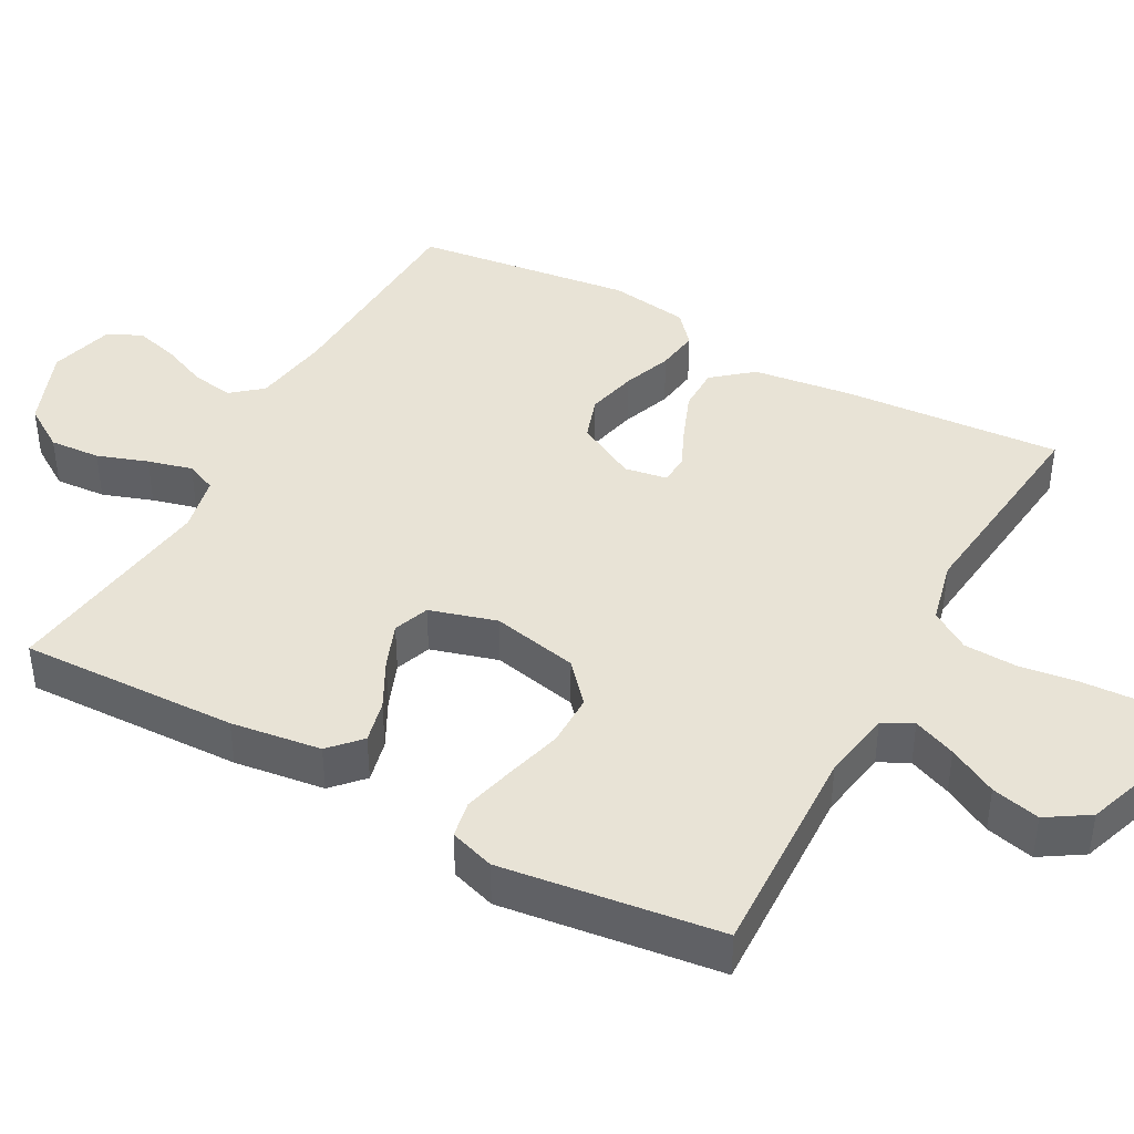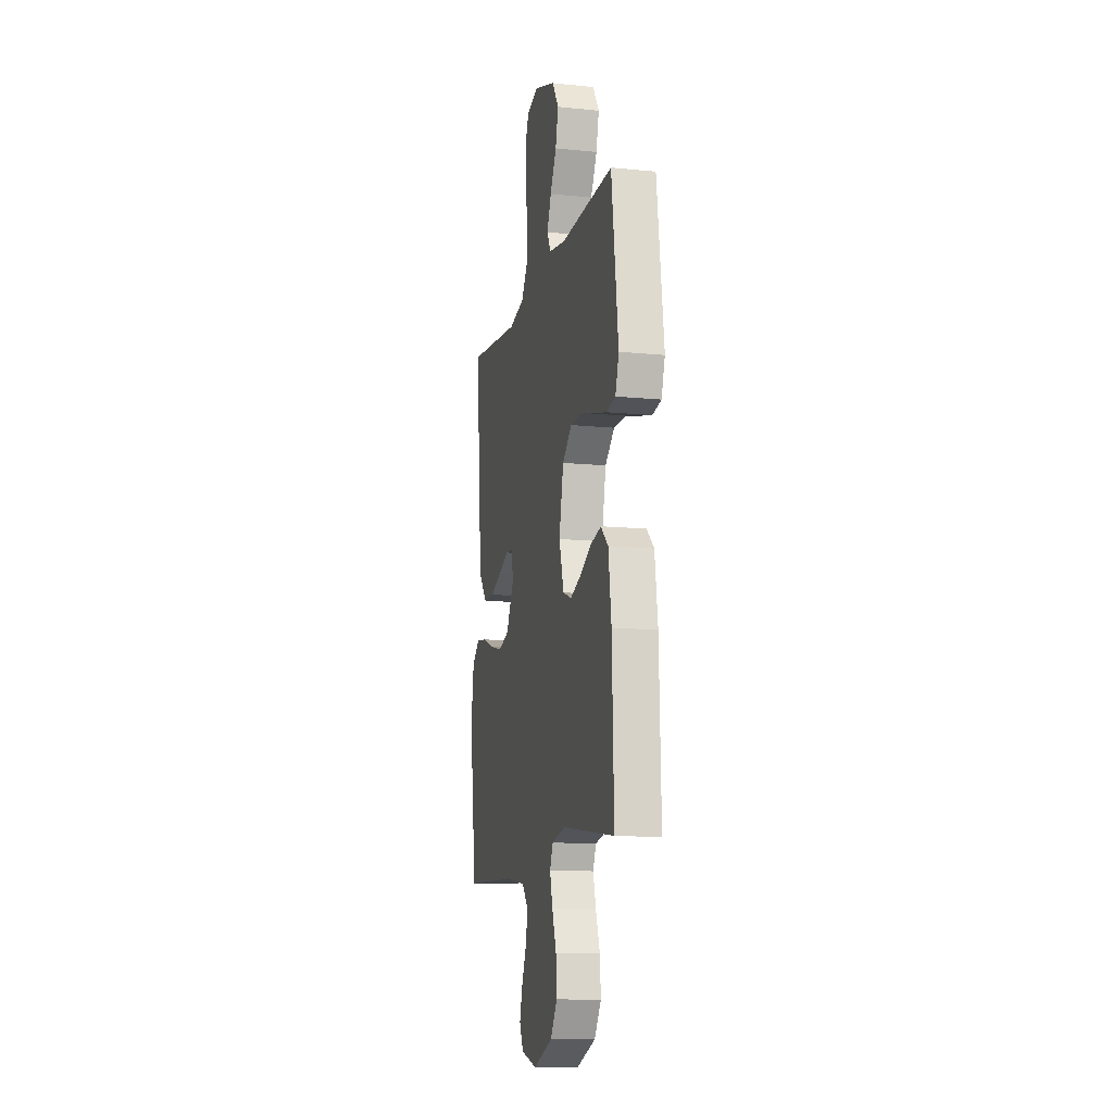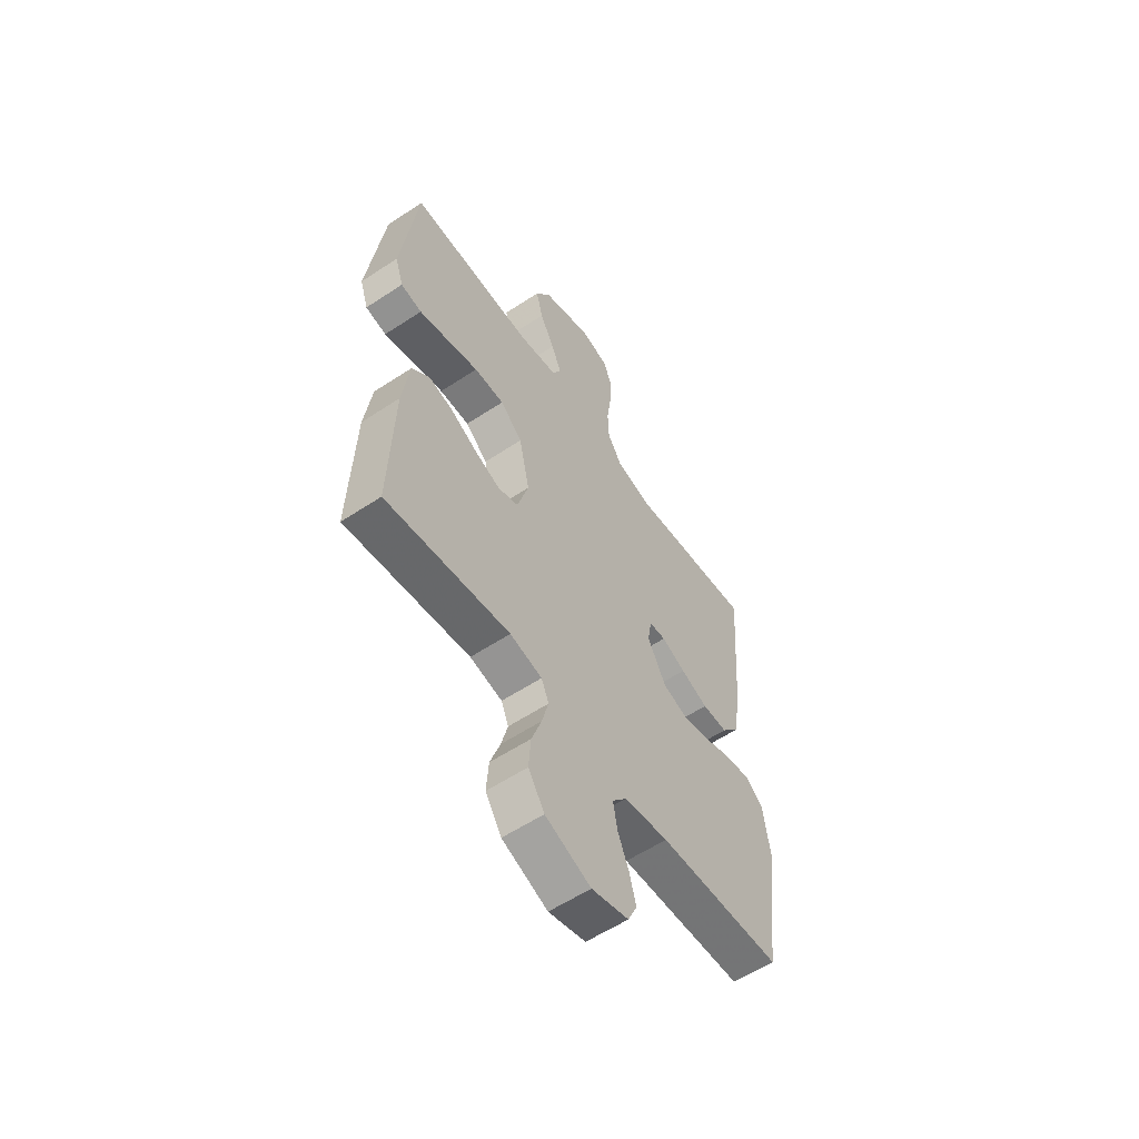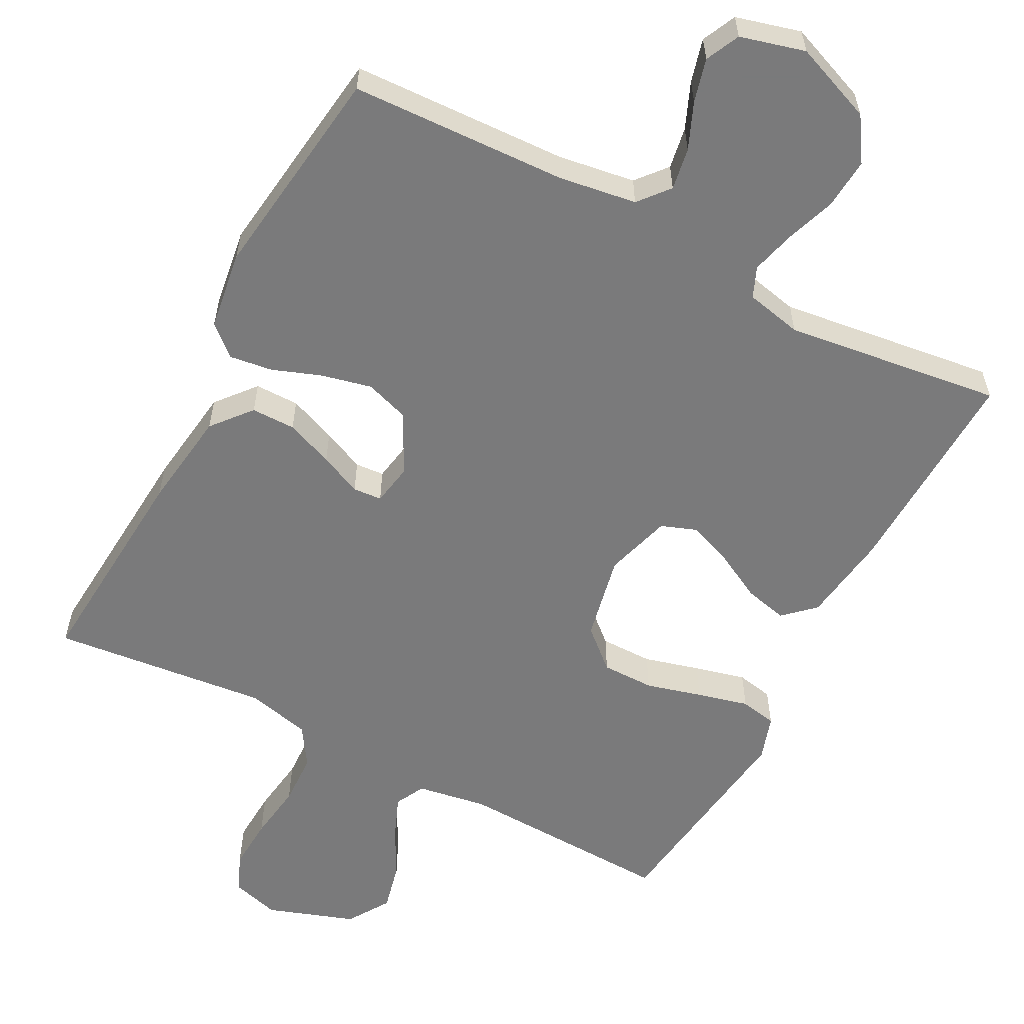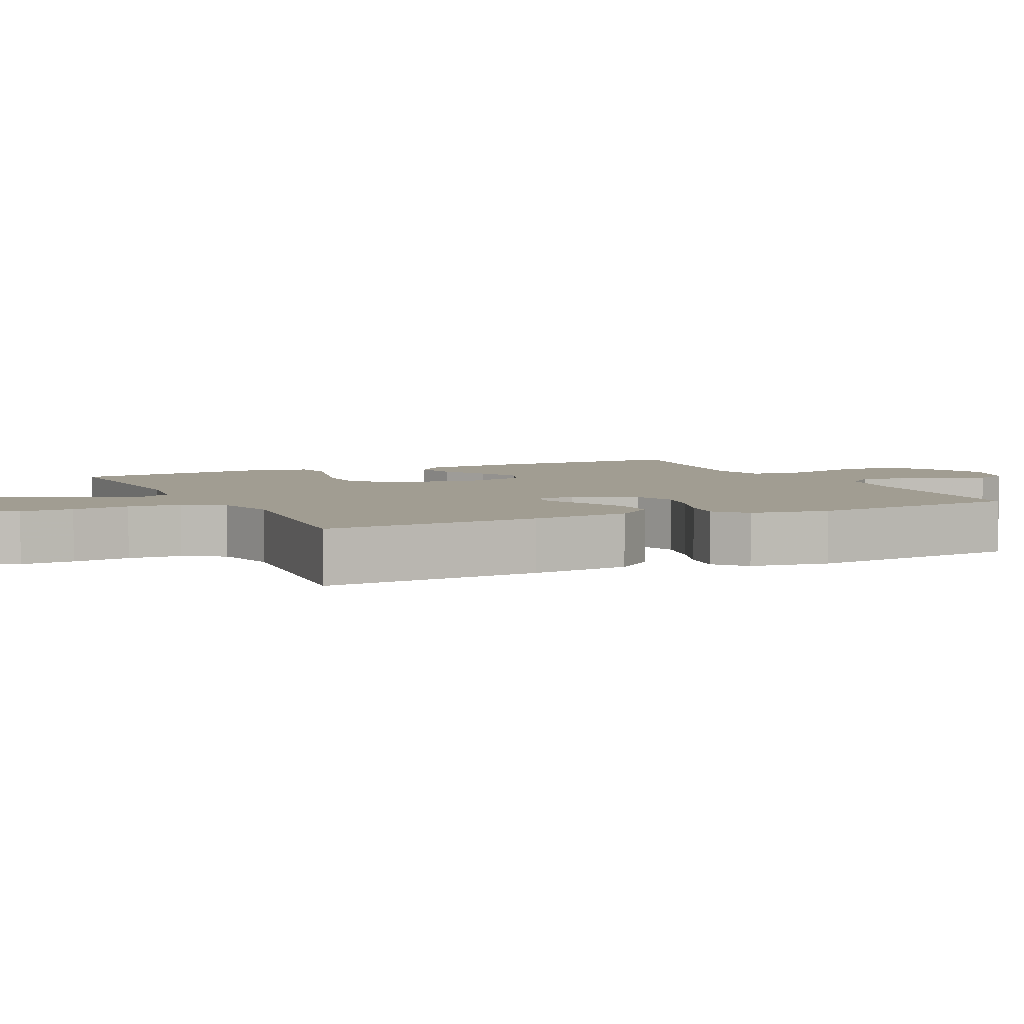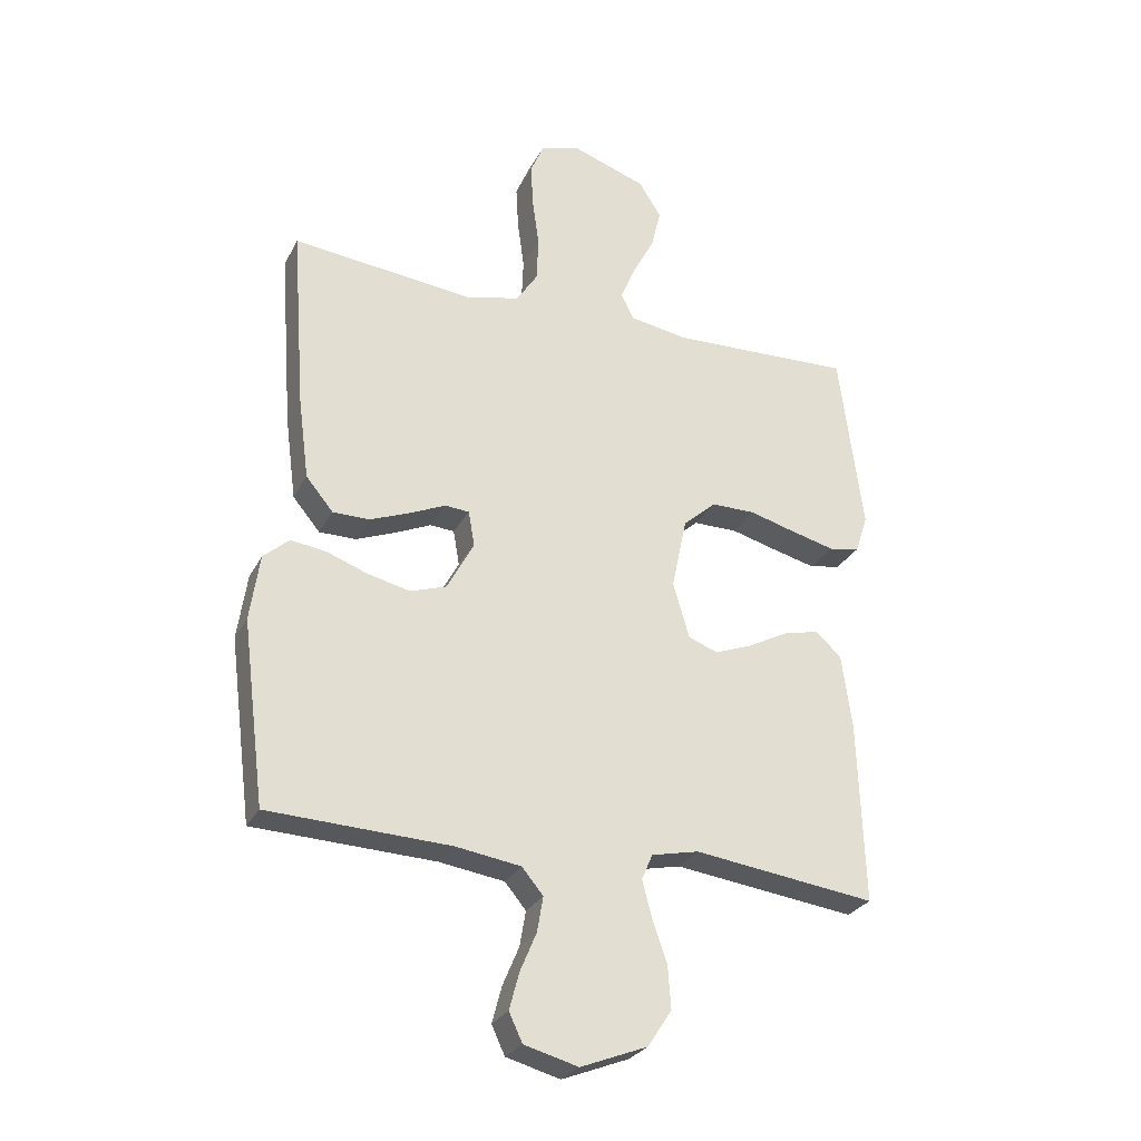
<metadata>
{"format":"obj","ext":"obj","renderer":"f3d","projection":"perspective","resolution":1024,"background":"white","views":[{"elev":41.8,"azim":-61.3,"up":"+Y"},{"elev":-12.0,"azim":-103.4,"up":"+Z"},{"elev":-58.1,"azim":-55.6,"up":"+Z"},{"elev":-58.1,"azim":152.2,"up":"+Y"},{"elev":4.8,"azim":64.7,"up":"+Y"},{"elev":-27.8,"azim":157.3,"up":"+Z"}]}
</metadata>
<code>
v -0.5 0.07 -0.5
v -0.49 0.07 -0.2
v -0.473 0.07 -0.076
v -0.431 0.07 -0.037
v -0.372 0.07 -0.051
v -0.306 0.07 -0.086
v -0.244 0.07 -0.11
v -0.195 0.07 -0.092
v -0.168 0.07 0
v -0.193 0.07 0.119
v -0.247 0.07 0.167
v -0.32 0.07 0.167
v -0.397 0.07 0.146
v -0.468 0.07 0.128
v -0.519 0.07 0.138
v -0.539 0.07 0.2
v -0.5 0.07 0.5
v -0.2 0.07 0.489
v -0.103 0.07 0.505
v -0.082 0.07 0.546
v -0.106 0.07 0.605
v -0.142 0.07 0.672
v -0.158 0.07 0.739
v -0.121 0.07 0.797
v 0 0.07 0.839
v 0.067 0.07 0.82
v 0.089 0.07 0.768
v 0.085 0.07 0.695
v 0.074 0.07 0.616
v 0.077 0.07 0.543
v 0.112 0.07 0.489
v 0.2 0.07 0.468
v 0.5 0.07 0.5
v 0.478 0.07 0.2
v 0.46 0.07 0.063
v 0.415 0.07 0.009
v 0.354 0.07 0.009
v 0.288 0.07 0.035
v 0.23 0.07 0.061
v 0.19 0.07 0.058
v 0.18 0.07 0
v 0.224 0.07 -0.083
v 0.284 0.07 -0.103
v 0.353 0.07 -0.087
v 0.421 0.07 -0.062
v 0.48 0.07 -0.054
v 0.522 0.07 -0.091
v 0.538 0.07 -0.2
v 0.5 0.07 -0.5
v 0.2 0.07 -0.512
v 0.093 0.07 -0.528
v 0.058 0.07 -0.57
v 0.068 0.07 -0.628
v 0.095 0.07 -0.692
v 0.111 0.07 -0.752
v 0.089 0.07 -0.799
v 0 0.07 -0.823
v -0.11 0.07 -0.78
v -0.149 0.07 -0.72
v -0.144 0.07 -0.65
v -0.12 0.07 -0.581
v -0.104 0.07 -0.52
v -0.122 0.07 -0.478
v -0.2 0.07 -0.461
v -0.5 0 -0.5
v -0.49 0 -0.2
v -0.473 0 -0.076
v -0.431 0 -0.037
v -0.372 0 -0.051
v -0.306 0 -0.086
v -0.244 0 -0.11
v -0.195 0 -0.092
v -0.168 0 0
v -0.193 0 0.119
v -0.247 0 0.167
v -0.32 0 0.167
v -0.397 0 0.146
v -0.468 0 0.128
v -0.519 0 0.138
v -0.539 0 0.2
v -0.5 0 0.5
v -0.2 0 0.489
v -0.103 0 0.505
v -0.082 0 0.546
v -0.106 0 0.605
v -0.142 0 0.672
v -0.158 0 0.739
v -0.121 0 0.797
v 0 0 0.839
v 0.067 0 0.82
v 0.089 0 0.768
v 0.085 0 0.695
v 0.074 0 0.616
v 0.077 0 0.543
v 0.112 0 0.489
v 0.2 0 0.468
v 0.5 0 0.5
v 0.478 0 0.2
v 0.46 0 0.063
v 0.415 0 0.009
v 0.354 0 0.009
v 0.288 0 0.035
v 0.23 0 0.061
v 0.19 0 0.058
v 0.18 0 0
v 0.224 0 -0.083
v 0.284 0 -0.103
v 0.353 0 -0.087
v 0.421 0 -0.062
v 0.48 0 -0.054
v 0.522 0 -0.091
v 0.538 0 -0.2
v 0.5 0 -0.5
v 0.2 0 -0.512
v 0.093 0 -0.528
v 0.058 0 -0.57
v 0.068 0 -0.628
v 0.095 0 -0.692
v 0.111 0 -0.752
v 0.089 0 -0.799
v 0 0 -0.823
v -0.11 0 -0.78
v -0.149 0 -0.72
v -0.144 0 -0.65
v -0.12 0 -0.581
v -0.104 0 -0.52
v -0.122 0 -0.478
v -0.2 0 -0.461
f 58 59 60 61
f 58 61 62
f 57 58 62
f 56 57 62
f 53 54 55 56
f 52 53 56 62
f 51 52 62 63
f 47 48 49 50
f 47 50 51 63
f 44 45 46 47
f 43 44 47 63
f 36 37 38 39
f 34 35 36 39
f 32 33 34 39
f 31 32 39 40
f 30 31 40 41
f 26 27 28 29
f 24 25 26 29
f 24 29 30
f 21 22 23 24
f 20 21 24 30
f 19 20 30 41
f 15 16 17 18
f 12 13 14 15
f 12 15 18 19
f 3 4 5 6
f 3 6 7
f 64 1 2 3
f 64 3 7
f 42 43 63 64
f 42 64 7 8
f 41 42 8 9
f 19 41 9 10
f 11 12 19
f 10 11 19
f 125 124 123 122
f 126 125 122
f 126 122 121
f 126 121 120
f 120 119 118 117
f 126 120 117 116
f 127 126 116 115
f 114 113 112 111
f 127 115 114 111
f 111 110 109 108
f 127 111 108 107
f 103 102 101 100
f 103 100 99 98
f 103 98 97 96
f 104 103 96 95
f 105 104 95 94
f 93 92 91 90
f 93 90 89 88
f 94 93 88
f 88 87 86 85
f 94 88 85 84
f 105 94 84 83
f 82 81 80 79
f 79 78 77 76
f 83 82 79 76
f 70 69 68 67
f 71 70 67
f 67 66 65 128
f 71 67 128
f 128 127 107 106
f 72 71 128 106
f 73 72 106 105
f 74 73 105 83
f 83 76 75
f 83 75 74
f 1 65 66 2
f 2 66 67 3
f 3 67 68 4
f 4 68 69 5
f 5 69 70 6
f 6 70 71 7
f 7 71 72 8
f 8 72 73 9
f 9 73 74 10
f 10 74 75 11
f 11 75 76 12
f 12 76 77 13
f 13 77 78 14
f 14 78 79 15
f 15 79 80 16
f 16 80 81 17
f 17 81 82 18
f 18 82 83 19
f 19 83 84 20
f 20 84 85 21
f 21 85 86 22
f 22 86 87 23
f 23 87 88 24
f 24 88 89 25
f 25 89 90 26
f 26 90 91 27
f 27 91 92 28
f 28 92 93 29
f 29 93 94 30
f 30 94 95 31
f 31 95 96 32
f 32 96 97 33
f 33 97 98 34
f 34 98 99 35
f 35 99 100 36
f 36 100 101 37
f 37 101 102 38
f 38 102 103 39
f 39 103 104 40
f 40 104 105 41
f 41 105 106 42
f 42 106 107 43
f 43 107 108 44
f 44 108 109 45
f 45 109 110 46
f 46 110 111 47
f 47 111 112 48
f 48 112 113 49
f 49 113 114 50
f 50 114 115 51
f 51 115 116 52
f 52 116 117 53
f 53 117 118 54
f 54 118 119 55
f 55 119 120 56
f 56 120 121 57
f 57 121 122 58
f 58 122 123 59
f 59 123 124 60
f 60 124 125 61
f 61 125 126 62
f 62 126 127 63
f 63 127 128 64
f 64 128 65 1

</code>
